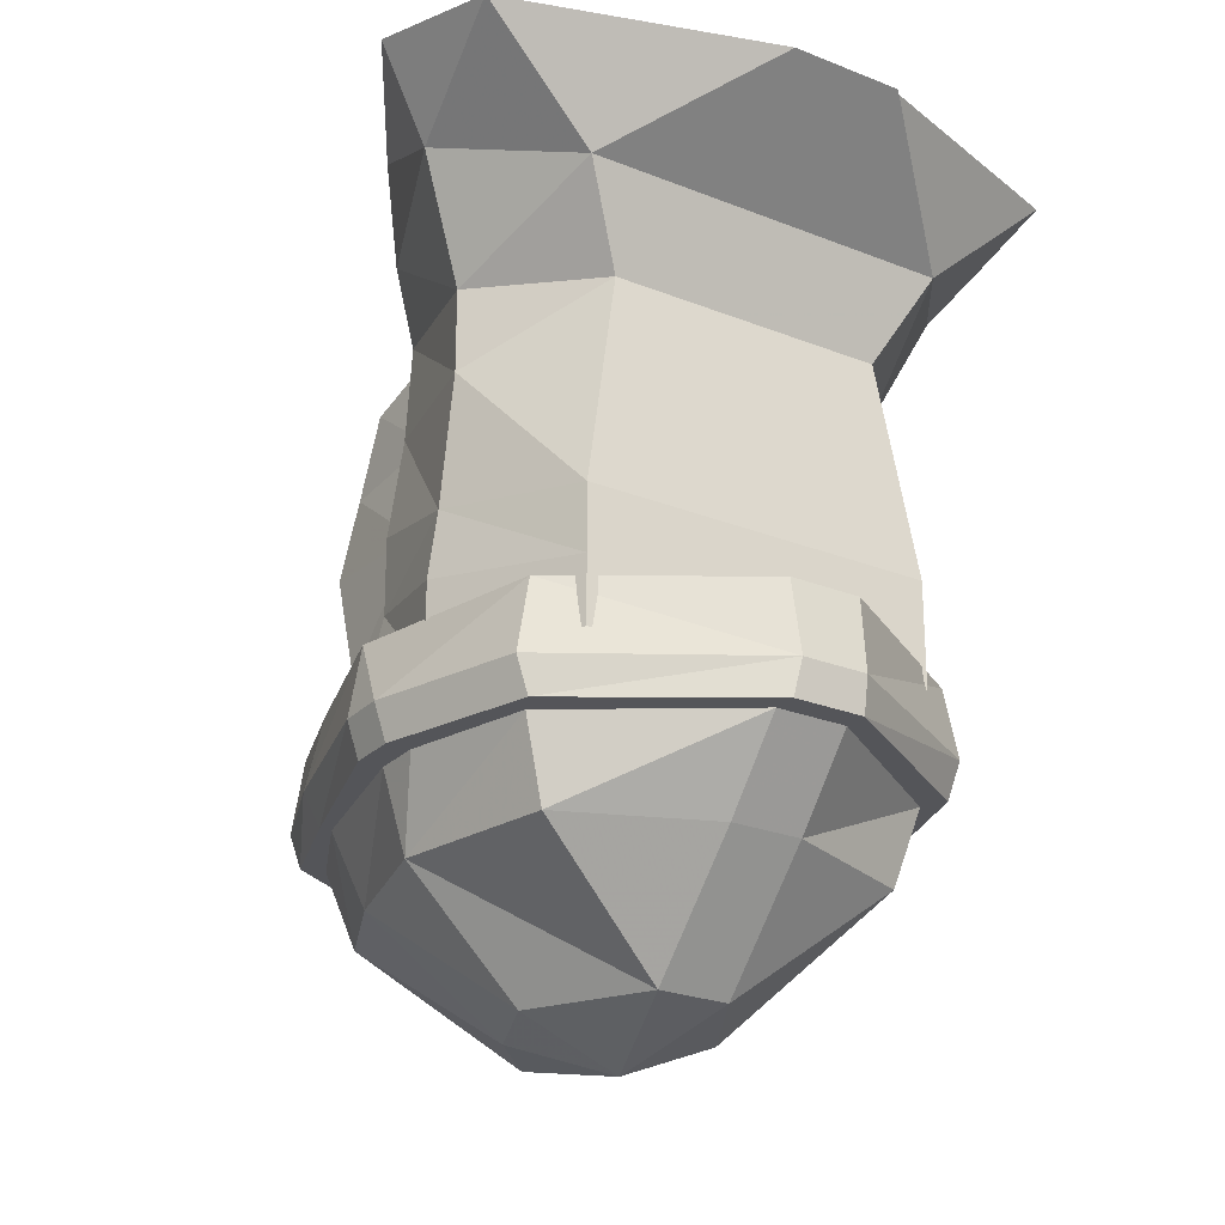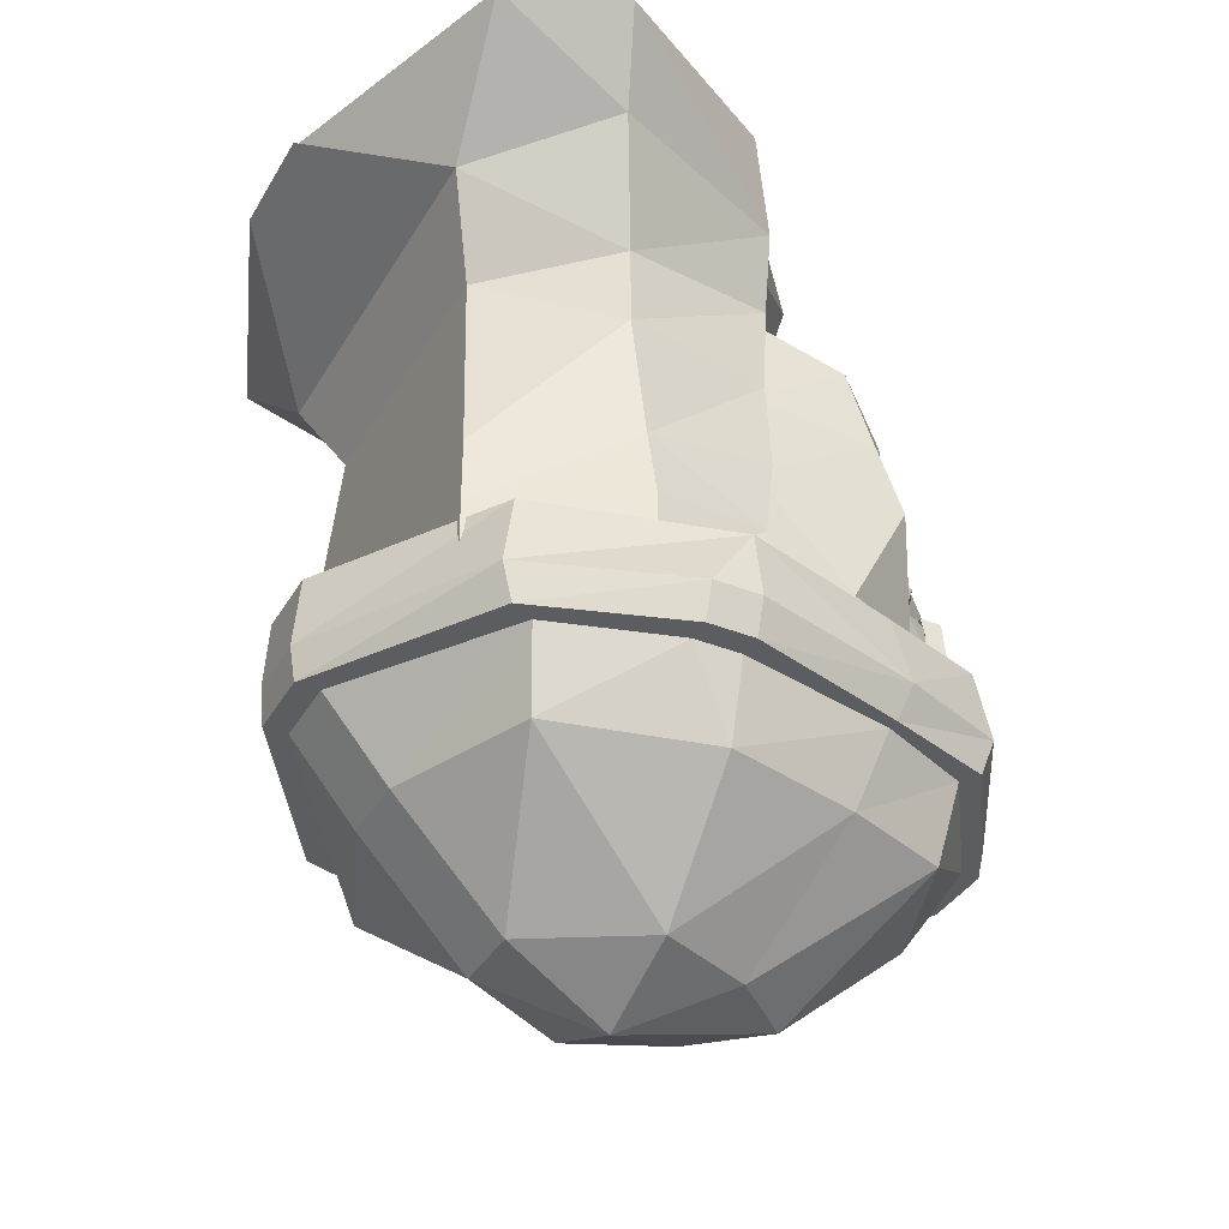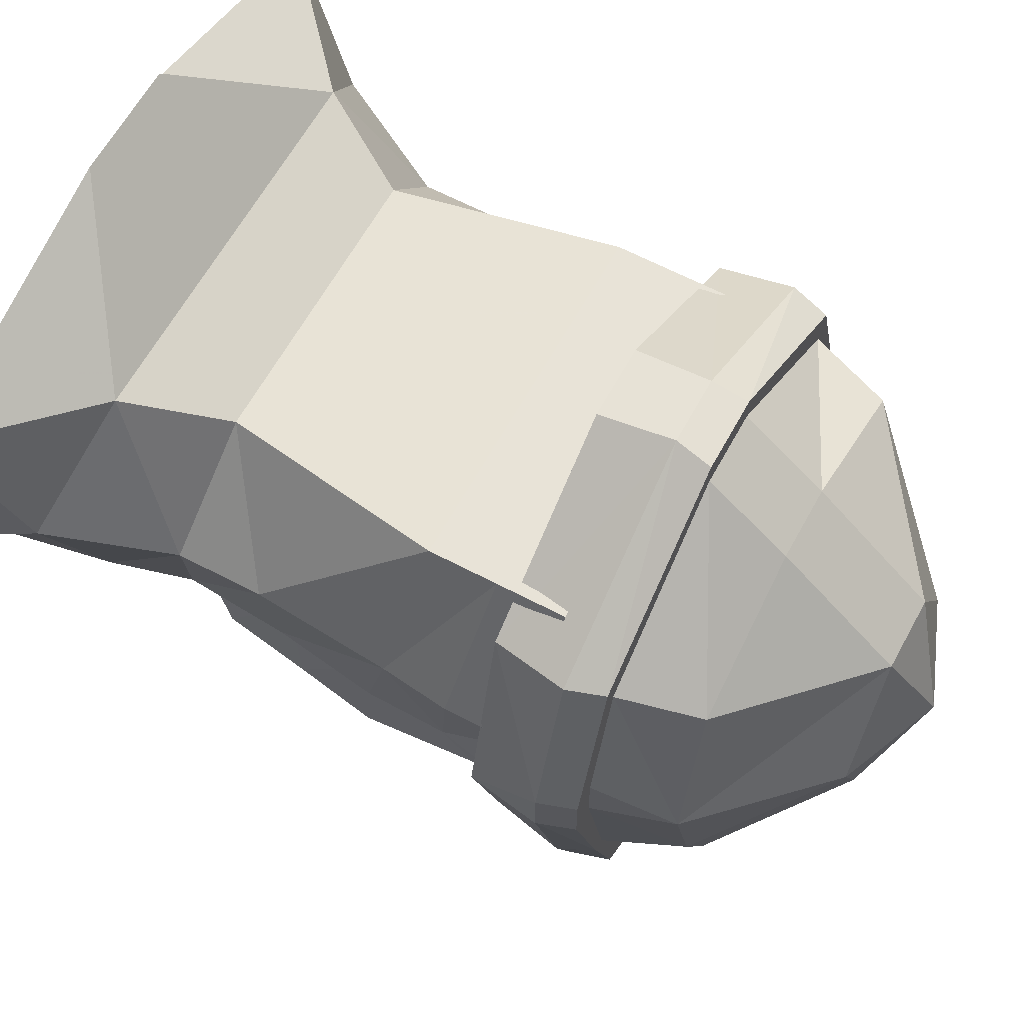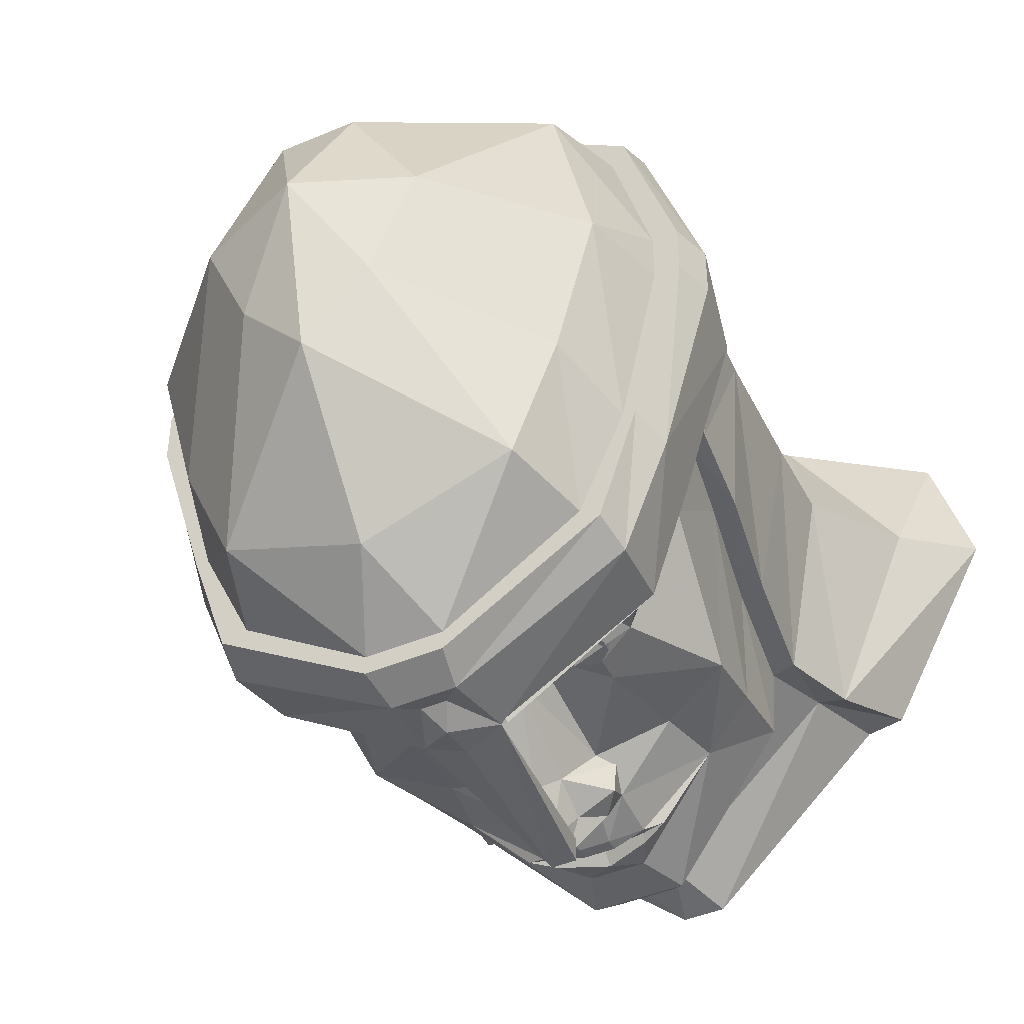
<metadata>
{"format":"obj","ext":"obj","renderer":"f3d","projection":"perspective","resolution":1024,"background":"white","views":[{"elev":-24.8,"azim":-33.0,"up":"+Y"},{"elev":-37.2,"azim":62.9,"up":"+Y"},{"elev":61.9,"azim":-61.6,"up":"+Z"},{"elev":-44.4,"azim":26.3,"up":"+Z"}]}
</metadata>
<code>
v -0.3438 -0.25 0
v -0.2812 -0.25 0.2578
v -0.2266 -0.3438 0.2031
v -0.2812 -0.3438 -0.007812
v -0.2812 -0.25 -0.2109
v -0.2969 -0.3438 -0.2266
v -0.3594 -0.3438 0
v -0.3594 -0.3438 0.0625
v -0.2969 -0.3438 0.2578
v -0.03906 -0.3438 0.4141
v -0.04688 -0.25 0.4062
v -0.03125 -0.3438 0.3281
v 0.05469 -0.25 0.375
v 0.03906 -0.3438 0.3047
v -0.04688 -0.25 -0.4688
v -0.2344 -0.25 -0.3516
v -0.1875 -0.3438 -0.2891
v -0.03125 -0.3438 -0.3828
v 0.2812 -0.25 0.2578
v 0.3438 -0.25 0
v 0.2891 -0.3438 -0.007812
v 0.2344 -0.3438 0.2031
v 0.2344 -0.25 -0.3516
v 0.05469 -0.25 -0.4688
v 0.03906 -0.3438 -0.3828
v 0.1953 -0.3438 -0.2891
v 0.2812 -0.25 -0.2109
v 0.2969 -0.3438 -0.2266
v 0.2422 -0.3438 -0.3672
v 0.04688 -0.25 -0.4688
v 0.03906 -0.3438 -0.4844
v 0.01562 -0.3203 -0.4766
v 0 -0.2891 -0.4922
v 0 -0.2422 -0.4844
v -0.01562 0.007812 -0.4688
v 0.01562 0.007812 -0.4688
v 0.01562 0.007812 -0.4375
v -0.01562 0.007812 -0.4375
v -0.01562 -0.3203 -0.4766
v -0.03906 -0.3438 -0.4844
v -0.2422 -0.3438 -0.3672
v -0.2266 -0.3438 -0.1719
v 0.2344 -0.3438 -0.1719
v 0.3594 -0.3438 0
v 0.3438 -0.3906 0
v 0.2812 -0.3906 -0.2109
v 0.2344 -0.3906 -0.3516
v 0.04688 -0.3906 -0.4688
v 0.04688 -0.3438 0.4141
v 0.04688 -0.25 0.4062
v 0.2891 -0.3438 0.2734
v 0.3594 -0.3438 0.0625
v 0.04688 -0.3906 0.4062
v 0.2812 -0.3906 0.2578
v 0.3438 -0.3906 0.0625
v -0.2344 -0.3906 -0.3516
v -0.2812 -0.3906 -0.2109
v -0.3438 -0.3906 0
v -0.3438 -0.3906 0.0625
v -0.2812 -0.3906 0.2578
v -0.04688 -0.3906 0.4062
v -0.04688 -0.3906 0.375
v 0.04688 -0.3906 0.375
v 0.2656 -0.3906 0.2266
v 0.3125 -0.3906 0.0625
v -0.2656 -0.3906 0.2266
v -0.3125 -0.3906 0.0625
v -0.2812 -0.4922 0
v -0.2344 -0.4922 0.2109
v -0.3125 -0.3906 0
v -0.2344 -0.4922 -0.1797
v -0.1328 -0.6406 0
v -0.04688 -0.6406 0.1484
v -0.04688 -0.4922 0.2891
v 0.04688 -0.4922 0.2891
v 0.2344 -0.4922 0.2109
v 0.2812 -0.4922 0
v 0.3125 -0.3906 0
v 0.2656 -0.3906 -0.2109
v 0.2109 -0.3906 -0.3359
v 0.04688 -0.3906 -0.4453
v -0.04688 -0.3906 -0.4688
v -0.04688 -0.3906 -0.4453
v -0.2031 -0.3906 -0.3438
v -0.2656 -0.3906 -0.2109
v -0.1719 -0.4922 -0.3203
v -0.07812 -0.6406 -0.125
v 0 -0.6953 0
v 0.04688 -0.6406 0.1484
v 0 -0.4922 -0.3828
v 0 -0.6406 -0.2109
v 0.07812 -0.6406 -0.125
v 0.1328 -0.6406 0
v 0.1797 -0.4922 -0.3203
v 0.2344 -0.4922 -0.1797
v -0.1172 -0.1875 -0.3281
v -0.1328 -0.1875 -0.3281
v -0.1406 -0.1797 -0.3281
v -0.1406 -0.1641 -0.3281
v -0.1328 -0.1562 -0.3281
v -0.1172 -0.1562 -0.3281
v -0.1094 -0.1641 -0.3281
v -0.1094 -0.1797 -0.3281
v 0.1016 -0.1797 -0.3281
v 0.1016 -0.1641 -0.3281
v 0.1094 -0.1562 -0.3281
v 0.125 -0.1562 -0.3281
v 0.1328 -0.1641 -0.3281
v 0.1328 -0.1797 -0.3281
v 0.125 -0.1875 -0.3281
v 0.1094 -0.1875 -0.3281
v -0.2344 -0.1406 0.2969
v 0.2266 -0.1406 0.2969
v -0.2109 0 0.2891
v -0.3047 0.05469 0.125
v -0.3125 -0.1172 0.1094
v -0.2344 -0.2266 0.2969
v 0.2266 -0.2266 0.2969
v 0.3047 -0.1172 0.1094
v 0.2969 0.05469 0.125
v 0.2031 0 0.2891
v -0.1875 0.1406 0.2812
v -0.3047 0.1641 0.125
v -0.2422 0.2109 -0.09375
v -0.2578 0.07031 -0.07812
v -0.2812 -0.07031 -0.07031
v -0.2891 -0.1797 -0.05469
v -0.3203 -0.2031 0.1016
v -0.3203 -0.3125 0.1016
v -0.2344 -0.3125 0.2969
v 0.2266 -0.3125 0.2969
v 0.3125 -0.3125 0.1016
v 0.3125 -0.2031 0.1016
v 0.2812 -0.1797 -0.05469
v 0.2734 -0.07031 -0.07031
v 0.25 0.07031 -0.07812
v 0.2344 0.2109 -0.09375
v 0.2969 0.1641 0.125
v 0.1797 0.1406 0.2812
v 0.2422 0.2578 0.3281
v -0.25 0.2578 0.3281
v -0.375 0.3125 0.1641
v -0.2734 0.3125 -0.08594
v -0.2344 0.3203 -0.07031
v -0.2109 0.2188 -0.09375
v -0.2266 0.07812 -0.07812
v -0.25 -0.0625 -0.0625
v -0.2656 -0.1719 -0.04688
v -0.2812 -0.3125 -0.08594
v -0.3125 -0.3125 -0.07031
v -0.07031 0.3828 0.4766
v -0.4062 0.3984 0.3516
v -0.4531 0.4141 0.1953
v -0.3125 0.4297 -0.04688
v -0.2656 0.4297 -0.05469
v -0.03125 0.4531 -0.25
v -0.007812 0.3672 -0.2344
v 0 0.2969 -0.2266
v -0.01562 0.2969 -0.2812
v -0.03906 0.2656 -0.3438
v -0.2188 0.1797 -0.2188
v -0.2266 0.07031 -0.25
v -0.2344 -0.03125 -0.2812
v -0.2578 -0.2031 -0.1875
v -0.2734 -0.3125 -0.1875
v 0.07812 0.3828 0.4766
v 0.2578 -0.1719 -0.04688
v 0.2734 -0.3125 -0.08594
v 0.2656 -0.3125 -0.1875
v 0.25 -0.2031 -0.1875
v 0.2422 -0.0625 -0.0625
v 0.0625 0.1016 -0.375
v 0 0.125 -0.3672
v 0.05469 0.1172 -0.3672
v 0.08594 0.1094 -0.3672
v 0.1562 0.09375 -0.2969
v 0.0625 0.03906 -0.3672
v 0.02344 0.08594 -0.3906
v 0.02344 0.1016 -0.3906
v -0.01562 0.1016 -0.3906
v -0.07031 0.1016 -0.375
v -0.0625 0.1172 -0.3672
v -0.0625 0.125 -0.375
v 0 0.1406 -0.3828
v 0.05469 0.125 -0.375
v 0.03125 0.1719 -0.3672
v 0.05469 0.2344 -0.3672
v 0.2109 0.1797 -0.2188
v 0.2188 0.07031 -0.25
v 0.2266 -0.03125 -0.2812
v 0.1406 0.007812 -0.3047
v 0.05469 -0.01562 -0.3438
v 0.07031 0.007812 -0.3438
v 0.07031 0 -0.3906
v 0.04688 0.03125 -0.3984
v 0.03125 0.03906 -0.375
v -0.01562 0.08594 -0.3906
v 0.2109 -0.2344 -0.3281
v 0.1719 -0.1719 -0.3125
v 0.2188 0.07812 -0.07812
v 0.2031 0.2188 -0.09375
v 0.2266 0.3203 -0.07031
v 0.2656 0.3125 -0.08594
v 0.3672 0.3125 0.1641
v 0.1094 -0.2891 -0.3984
v 0.03906 -0.25 -0.3984
v 0.1094 -0.2656 -0.3984
v 0.1797 -0.2656 -0.3672
v 0.1953 -0.3125 -0.3125
v 0.09375 -0.3125 -0.3281
v 0 -0.3125 -0.3672
v 0.04688 -0.2734 -0.3984
v 0 -0.2422 -0.3906
v 0.03125 -0.1719 -0.3438
v 0.08594 -0.2344 -0.3438
v 0.1797 -0.25 -0.3672
v -0.05469 -0.2734 -0.3984
v -0.04688 -0.25 -0.3984
v -0.03125 -0.1719 -0.3438
v 0 -0.1562 -0.3828
v 0 -0.07031 -0.4141
v 0.02344 -0.04688 -0.3906
v 0.05469 -0.1719 -0.3125
v 0.0625 -0.1875 -0.3125
v 0.1172 -0.2031 -0.3281
v 0.1641 -0.1875 -0.3125
v 0.125 -0.1484 -0.3281
v 0.125 -0.1172 -0.3281
v 0.02344 0.4531 -0.25
v 0.007812 0.2969 -0.2812
v 0.03125 0.2656 -0.3438
v -0.0625 0.2344 -0.3672
v -0.1641 0.09375 -0.2969
v -0.1484 0.007812 -0.3047
v -0.1328 -0.1172 -0.3281
v -0.1797 -0.1719 -0.3125
v -0.2188 -0.2344 -0.3281
v -0.2031 -0.3125 -0.3125
v 0.1016 -0.1719 -0.3438
v 0 0.01562 -0.4531
v 0 0.03906 -0.3828
v -0.04688 0.03125 -0.3984
v -0.03125 0 -0.4141
v -0.07031 0 -0.3906
v -0.0625 0.03906 -0.3672
v -0.02344 0.03906 -0.375
v 0.02344 0 -0.4141
v 0 -0.02344 -0.4531
v -0.03125 -0.04688 -0.3906
v -0.07031 0.007812 -0.3438
v -0.05469 -0.01562 -0.3438
v 0 0.1719 -0.3672
v 0.1094 -0.1953 -0.3281
v 0.1406 -0.1797 -0.3281
v 0.125 -0.1953 -0.3281
v 0.1406 -0.1641 -0.3281
v 0.1094 -0.1484 -0.3281
v 0.09375 -0.1641 -0.3281
v 0.09375 -0.1797 -0.3281
v -0.03906 0.1719 -0.3672
v -0.09375 0.1094 -0.3672
v 0.4453 0.4141 0.1953
v 0.3984 0.3984 0.3516
v 0.0625 0.3828 0.4766
v 0.2578 0.4297 -0.05469
v 0.3047 0.4297 -0.04688
v 0.3047 -0.3125 -0.07031
v -0.1172 -0.2891 -0.3984
v -0.1172 -0.2656 -0.3984
v -0.1016 -0.3125 -0.3281
v -0.1875 -0.2656 -0.3672
v -0.1875 -0.25 -0.3672
v -0.09375 -0.2344 -0.3438
v -0.07031 -0.1875 -0.3125
v -0.0625 -0.1719 -0.3125
v -0.1719 -0.1875 -0.3125
v -0.1328 -0.1484 -0.3281
v -0.125 -0.2031 -0.3281
v -0.1094 -0.1719 -0.3438
v -0.1172 -0.1953 -0.3281
v -0.1328 -0.1953 -0.3281
v -0.1484 -0.1797 -0.3281
v -0.1484 -0.1641 -0.3281
v -0.1172 -0.1484 -0.3281
v -0.1016 -0.1641 -0.3281
v -0.1016 -0.1797 -0.3281
f 1 2 3
f 1 3 4
f 1 4 5
f 1 5 6
f 1 6 7
f 1 7 8
f 1 8 2
f 2 8 9
f 2 9 10
f 2 10 11
f 2 11 12
f 2 12 3
f 11 13 14
f 11 14 12
f 15 16 17
f 15 17 18
f 19 20 21
f 19 21 22
f 19 22 13
f 13 22 14
f 23 24 25
f 23 25 26
f 23 26 27
f 23 27 28
f 23 28 29
f 23 29 30
f 30 29 31
f 30 31 32
f 30 36 37
f 37 36 38
f 38 36 35
f 38 35 15
f 15 39 40
f 15 40 16
f 16 40 41
f 16 41 5
f 16 5 42
f 16 42 17
f 27 26 43
f 27 43 20
f 27 20 28
f 28 20 44
f 31 40 39
f 31 39 32
f 5 4 42
f 20 43 21
f 15 24 25
f 15 25 18
f 10 49 50
f 10 50 11
f 51 52 20
f 51 20 19
f 51 19 49
f 52 44 20
f 49 19 50
f 5 41 6
f 66 67 68
f 66 68 69
f 66 69 62
f 67 70 68
f 68 70 71
f 69 74 62
f 62 74 63
f 63 74 75
f 63 75 64
f 64 75 76
f 64 76 65
f 65 76 77
f 65 77 78
f 70 85 71
f 71 85 86
f 85 84 86
f 86 84 83
f 86 83 90
f 83 81 90
f 90 81 94
f 79 78 77
f 79 77 95
f 79 95 80
f 80 95 94
f 80 94 81
f 30 32 33
f 15 33 39
f 32 39 33
f 53 61 62
f 53 62 63
f 53 63 54
f 54 63 64
f 54 64 55
f 55 64 65
f 55 65 45
f 66 62 60
f 66 60 67
f 67 60 59
f 67 59 70
f 65 78 45
f 45 78 46
f 46 78 79
f 46 79 47
f 47 79 80
f 47 80 48
f 48 80 81
f 48 81 82
f 56 82 83
f 56 83 84
f 56 84 57
f 57 84 85
f 57 85 58
f 58 85 70
f 58 70 59
f 72 87 88
f 72 88 73
f 73 88 89
f 87 91 88
f 88 91 92
f 88 92 93
f 88 93 89
f 60 62 61
f 81 83 82
f 30 33 34
f 30 34 35
f 30 35 36
f 15 35 34
f 15 34 33
f 28 44 45
f 28 45 46
f 28 46 29
f 29 46 47
f 29 47 31
f 31 47 48
f 31 48 40
f 51 49 53
f 51 53 54
f 51 54 52
f 52 54 55
f 52 55 44
f 6 41 56
f 6 56 57
f 6 57 7
f 7 57 58
f 7 58 8
f 8 58 59
f 8 59 9
f 9 59 60
f 9 60 10
f 10 60 61
f 10 61 49
f 49 61 53
f 55 45 44
f 68 71 72
f 68 72 73
f 68 73 69
f 69 73 74
f 48 82 40
f 40 82 41
f 41 82 56
f 71 86 87
f 71 87 72
f 73 89 75
f 73 75 74
f 86 90 91
f 86 91 87
f 89 93 76
f 89 76 75
f 90 94 91
f 91 94 92
f 92 94 95
f 92 95 93
f 93 95 77
f 93 77 76
f 96 97 98
f 96 98 99
f 96 99 100
f 96 100 101
f 96 101 102
f 96 102 103
f 104 105 106
f 104 106 107
f 104 107 108
f 104 108 109
f 104 109 110
f 104 110 111
f 112 113 114
f 112 114 115
f 112 115 116
f 113 119 120
f 113 120 121
f 113 121 114
f 114 121 122
f 114 122 115
f 115 122 123
f 115 123 124
f 115 124 125
f 115 125 116
f 119 136 120
f 120 136 137
f 120 137 138
f 120 138 139
f 120 139 121
f 121 139 122
f 123 143 124
f 124 143 144
f 143 154 144
f 144 154 155
f 137 202 203
f 137 203 138
f 202 265 266
f 202 266 203
f 112 116 117
f 112 117 113
f 113 117 118
f 113 118 119
f 116 125 126
f 116 126 127
f 116 127 128
f 116 128 117
f 117 128 129
f 117 129 130
f 117 130 118
f 118 130 131
f 118 131 132
f 118 132 133
f 118 133 119
f 119 133 134
f 119 134 135
f 119 135 136
f 124 144 145
f 124 145 125
f 125 145 146
f 125 146 126
f 126 146 147
f 126 147 148
f 126 148 127
f 127 148 149
f 127 149 150
f 127 150 129
f 127 129 128
f 167 134 168
f 167 171 135
f 167 135 134
f 171 200 135
f 135 200 136
f 136 200 201
f 136 201 137
f 137 201 202
f 168 134 267
f 267 134 132
f 132 134 133
f 122 139 140
f 122 140 141
f 122 141 123
f 123 141 142
f 123 142 143
f 140 151 141
f 141 151 152
f 141 152 142
f 142 152 153
f 142 153 154
f 142 154 143
f 140 166 151
f 138 203 204
f 138 204 140
f 138 140 139
f 204 262 263
f 204 263 140
f 140 263 264
f 203 266 262
f 203 262 204
f 144 155 156
f 144 156 157
f 144 157 145
f 145 157 158
f 145 158 159
f 147 163 164
f 172 178 179
f 177 191 192
f 177 192 193
f 177 193 194
f 177 194 195
f 177 195 196
f 178 197 180
f 178 180 179
f 170 198 199
f 170 199 190
f 170 190 171
f 205 208 209
f 205 209 210
f 205 210 211
f 205 211 212
f 206 212 213
f 206 213 214
f 206 214 215
f 206 215 207
f 207 215 198
f 207 198 216
f 208 198 209
f 209 198 170
f 211 213 212
f 213 211 217
f 213 217 218
f 213 218 219
f 213 219 220
f 213 220 214
f 214 220 221
f 214 221 222
f 214 222 192
f 214 192 223
f 214 223 224
f 214 224 215
f 215 224 225
f 215 225 198
f 198 225 226
f 198 226 199
f 199 227 228
f 199 228 190
f 190 228 191
f 191 228 192
f 192 228 223
f 223 228 227
f 157 156 229
f 157 229 202
f 157 202 201
f 157 201 158
f 158 201 230
f 158 230 159
f 163 234 235
f 163 235 236
f 163 236 164
f 164 236 237
f 164 237 238
f 225 239 226
f 226 239 199
f 224 239 225
f 239 224 223
f 195 240 241
f 241 240 242
f 242 240 243
f 242 243 244
f 242 244 245
f 242 245 246
f 246 196 241
f 193 222 194
f 194 222 247
f 194 247 195
f 195 247 240
f 240 247 248
f 240 248 243
f 243 248 249
f 243 249 244
f 244 249 250
f 244 250 245
f 245 250 251
f 245 251 234
f 197 181 180
f 193 192 222
f 222 248 247
f 248 222 221
f 248 221 249
f 249 221 219
f 249 219 251
f 249 251 250
f 202 229 265
f 268 217 211
f 268 211 270
f 268 270 238
f 268 238 271
f 269 272 237
f 269 237 273
f 269 273 218
f 218 273 219
f 219 273 274
f 219 274 275
f 219 275 251
f 251 275 235
f 251 235 234
f 238 237 271
f 276 278 237
f 276 237 236
f 276 236 279
f 276 279 278
f 278 279 274
f 278 274 273
f 278 273 237
f 157 156 229
f 275 274 279
f 236 235 277
f 277 235 275
f 221 220 219
f 145 159 160
f 145 160 161
f 145 161 146
f 146 161 162
f 146 162 147
f 147 162 163
f 172 175 176
f 172 176 177
f 172 177 178
f 175 185 176
f 176 185 186
f 176 186 187
f 176 187 188
f 176 188 189
f 176 189 190
f 176 190 191
f 176 191 177
f 177 196 178
f 178 196 197
f 171 190 189
f 171 189 200
f 159 230 231
f 159 231 160
f 160 231 232
f 160 232 161
f 161 232 233
f 161 233 162
f 162 233 163
f 163 233 234
f 246 245 197
f 246 197 196
f 245 234 233
f 245 233 181
f 245 181 197
f 187 186 252
f 187 252 232
f 187 232 231
f 187 231 188
f 188 231 201
f 188 201 200
f 188 200 189
f 186 185 184
f 186 184 252
f 252 184 260
f 252 260 232
f 232 260 233
f 233 260 183
f 233 183 261
f 233 261 181
f 201 231 230
f 260 184 183
f 147 164 148
f 148 164 165
f 148 165 149
f 167 168 169
f 167 169 170
f 167 170 171
f 205 206 207
f 205 207 208
f 205 212 206
f 207 216 208
f 208 216 198
f 209 170 169
f 164 238 165
f 268 269 218
f 268 218 217
f 268 271 269
f 269 271 272
f 271 237 272
f 172 173 174
f 172 174 175
f 172 179 173
f 173 179 180
f 173 180 181
f 173 181 182
f 181 261 182
f 173 182 183
f 173 183 184
f 173 184 185
f 173 185 174
f 174 185 175
f 182 261 183
f 199 226 227
f 223 227 225
f 223 225 224
f 226 225 227
f 276 236 277
f 276 277 278
f 278 277 275
f 278 275 274
f 253 254 255
f 254 253 256
f 256 253 227
f 227 253 257
f 257 253 258
f 258 253 259
f 280 281 282
f 280 282 283
f 280 283 277
f 280 277 284
f 280 284 285
f 280 285 286

</code>
